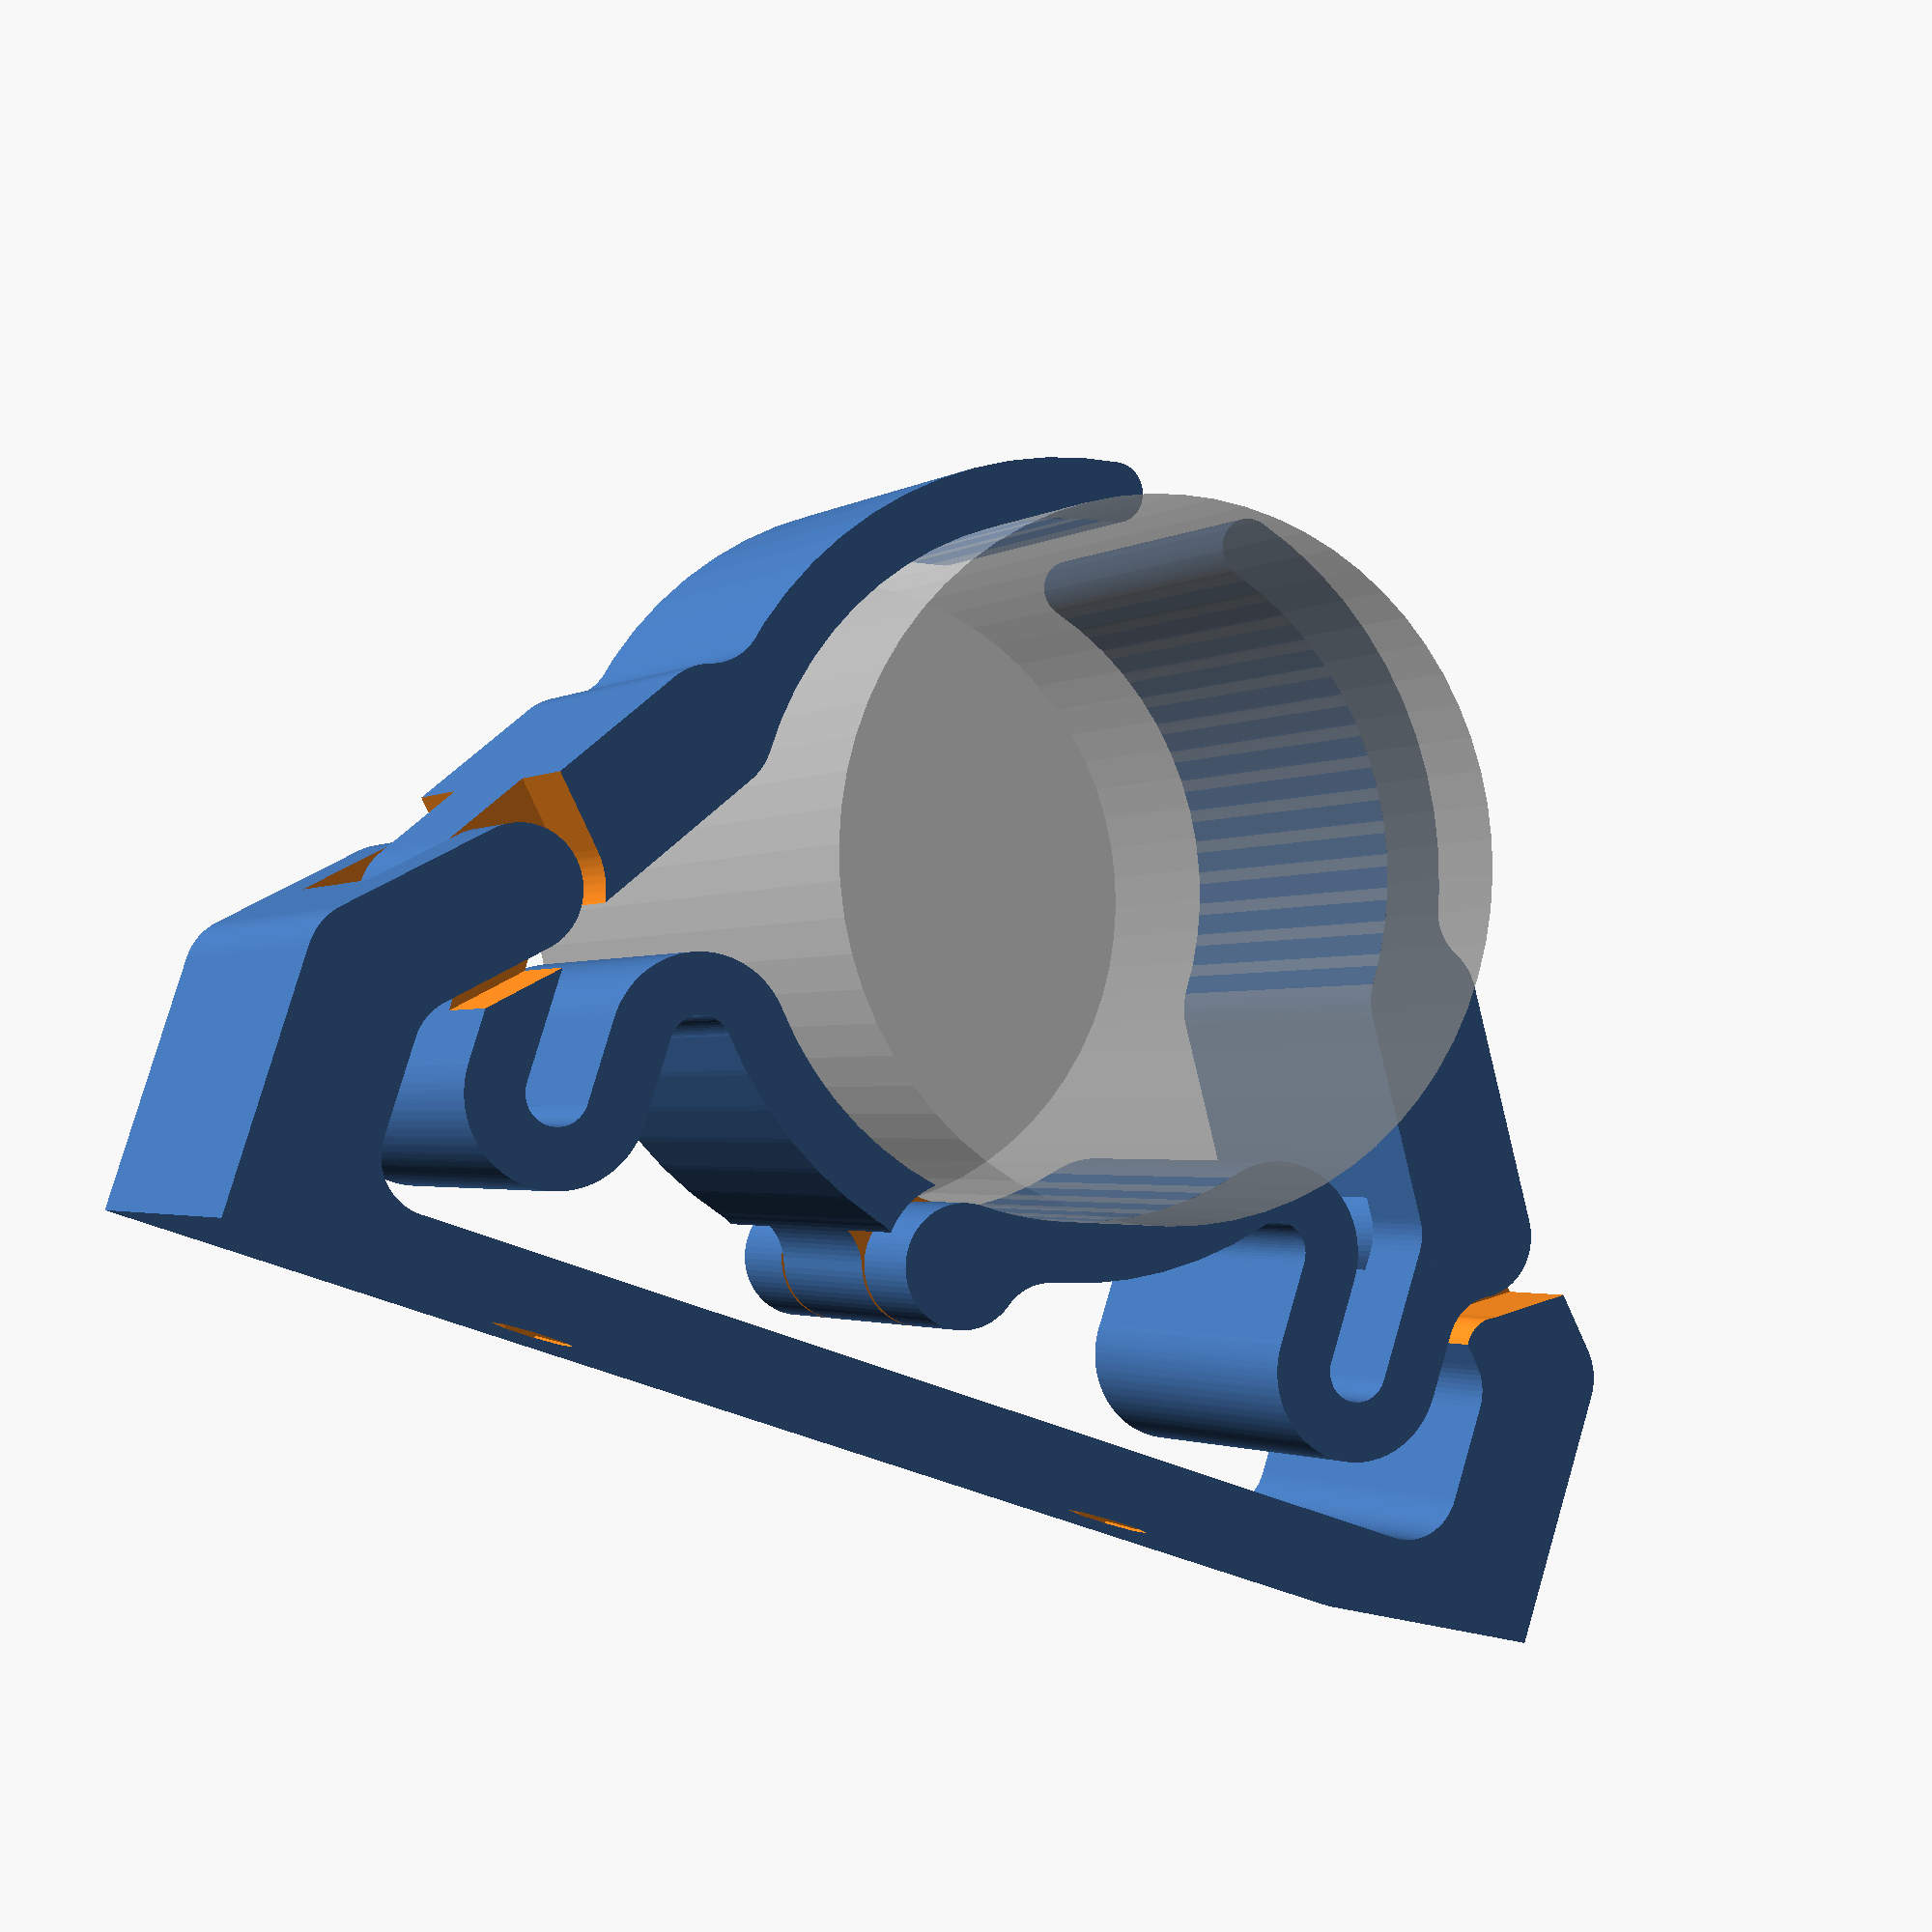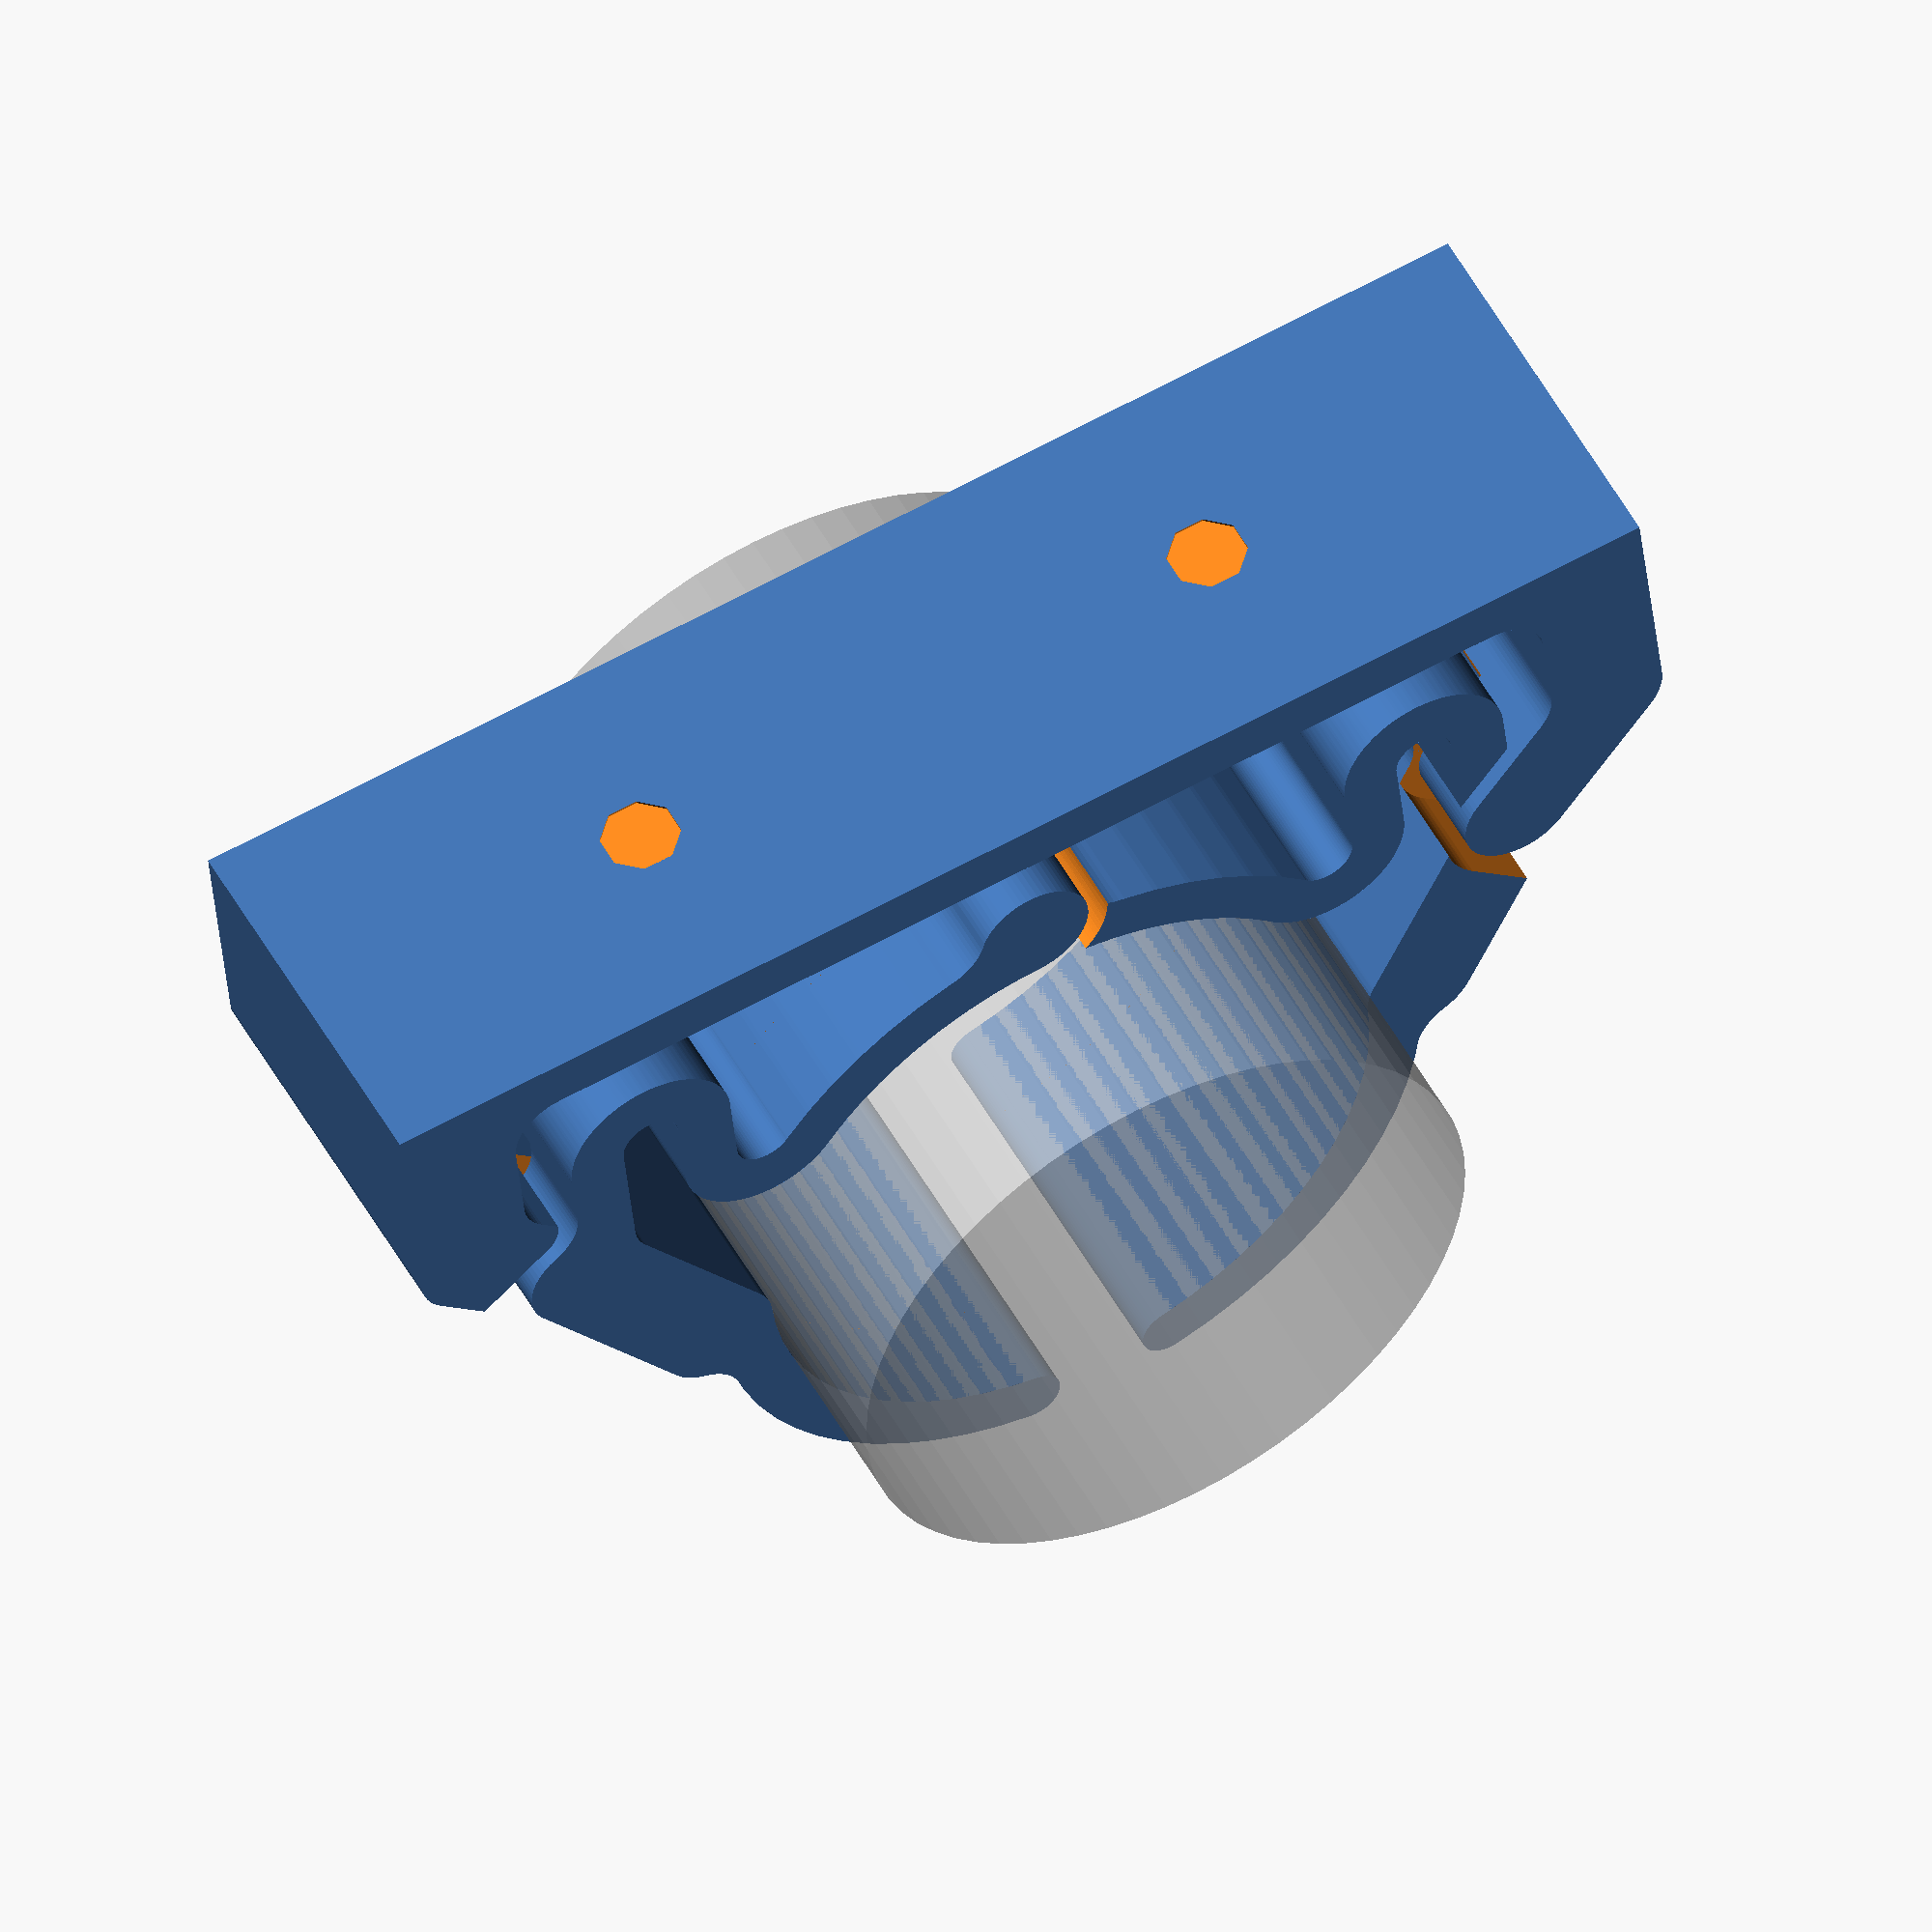
<openscad>
// Customisable Latching Broom Holder by GregFrost
// Licensed under the Creative Commons - Attribution - Non-Commercial - Share Alike license
// © 2017 by GregFrost
// http://www.thingiverse.com/thing:2029895

//The diameter of the broom to be mounted. consider adding a small clearance.
broom_diameter=37;

//Total height of the hinge.
hinge_height=22;

//The vertical gap where the layers should break.
vertical_clearance=0.31;

//Your printer's extruded width.
extruded_width=0.4;

//Number of passes of filament surrounding hinge holes. 
//The the thickness of the rest of the model is about double this.
num_filament_passes=4;

//Diameter of the holes for the hinge pins.
hinge_pin_hole_diameter=3.4;

//Space around hinge parts.
hinge_clearance=1.2;

//The diameter of the wall mounting holes.
mount_screw_diameter=4.5;

//The depth of the countersunk hole for the mount screws.
mount_screw_countersunk_depth=3;

//For panheads to sit below the surface of the mounting plate. Set to 0 for conical countersink.
mount_screw_counterbore_diameter=0;

//Used for a half filament width inset on the first later to enable squishing without a lip.
first_layer_height=0.3;

//Determines whether the half filament width inset is applied.
//The customiser is too slow to provide a preview when it is applied.
apply_first_layer_inset=0;//[1:Yes,0:No]

/////////////////////////////////////////////////////////////////////////////////////////////////

// The arbitrary part with first layer inset. 
module inset_first_layer(inset_height=0.31,inset_width=0.2)
{ 
    difference()
    { 
        children();

        translate([0,0,-1])
        linear_extrude(height=inset_height+1)
        difference()
        {
            offset(r = inset_width) 
            projection(cut=true) 
            translate([0,0,-inset_height])
            children();

            offset(r = -inset_width) 
            projection(cut=true) 
            translate([0,0,-inset_height])
            children();
        }
    } 
} 

show_cross_section=false;

//This controls the angle of the hinge loop. 
//For small diameters it is necessary to reduce the angle so it doesnt join the front support arm.
x=(broom_diameter >= 12)?48:(48-(12-broom_diameter)*4);
t=extruded_width*num_filament_passes;
$fn=64;
epsilon=0.01;
final_angle=78;

spacing=3;

A=[0,broom_diameter/2+t+hinge_pin_hole_diameter/2];
B=(broom_diameter/2+t*2+hinge_pin_hole_diameter/2)*[sin(x),cos(x)];
B2=[B[0]+hinge_pin_hole_diameter/2+t,B[1]];
C=[B2[0],A[1]-t];
D=[C[0]+t+hinge_pin_hole_diameter/2,C[1]];
E=[D[0]+t+hinge_pin_hole_diameter/2,D[1]];
F=[E[0],broom_diameter/2*0.6];
F2=[F[0]+hinge_pin_hole_diameter/2,F[1]];
G=[broom_diameter/2+t+hinge_pin_hole_diameter/2,0];

I=F2+(2*t+spacing)*[1,1];
J=[I[0],A[1]+hinge_pin_hole_diameter/2+t+spacing+t];

K=(broom_diameter/2+t)*[cos(final_angle),-sin(final_angle)];

// Locate key design waypoints.
*translate(B)
color("blue")
cylinder(d=1,h=hinge_height*1.5);

module arc(r1=1,r2=2,angle=45)
{
	difference()
	{
		intersection()
		{
			circle(r=r2);
			translate([-r2*3/2,0])
			square(3*r2);
			rotate(angle-180)
			translate([-r2*3/2,0])
			square(3*r2);
		}
		circle(r=r1);
	}
}

module hinge1()
{
	translate(A) 
	circle(d=hinge_pin_hole_diameter);
	
	rotate(90-x)
	arc(r1=broom_diameter/2+t,r2=broom_diameter/2+t+epsilon,angle=x);
}

module hinge2()
{
	translate(B)
	rotate(-x-90)
	arc(r1=t+hinge_pin_hole_diameter/2,r2=t+hinge_pin_hole_diameter/2+epsilon,angle=90+x);

	translate(B2)
	square([epsilon,C[1]-B2[1]]);

	translate(D)
	arc(r1=t+hinge_pin_hole_diameter/2,r2=t+hinge_pin_hole_diameter/2+epsilon,angle=180);
}

module hinge3()
{
	translate(F)
	square([epsilon,E[1]-F[1]]);

	hull()
	{
		translate(F+[hinge_pin_hole_diameter/2,0])
		circle(d=hinge_pin_hole_diameter);
	
		translate(G)
		circle(d=hinge_pin_hole_diameter);
	}

	rotate(-final_angle)
	arc(r1=broom_diameter/2+t,r2=broom_diameter/2+t+epsilon,angle=final_angle);
}

module hinge_holes()
{
        translate(A)
        circle(d=hinge_pin_hole_diameter);
        translate(F2)
        circle(d=hinge_pin_hole_diameter);
}

module hinge()
{
    difference ()
    {
        z=3;
    
        union()
        {
            offset(r=-z)
            offset(r=t+z)
            hinge1();
            
            offset(r=t)
            hinge2();
    
            offset(r=-z)
            offset(r=t+z)
            hinge3();
        }
    }
}

module hinge_clearance()
{
    offset(r=hinge_clearance)
    hinge();

    translate(F2)
    rotate(90)
    translate(-F2)
    offset(r=hinge_clearance)
    hinge();
}

module hinge_cone()
{
    cylinder(d1=hinge_pin_hole_diameter+2*t-2.1*extruded_width,d2=0,h=hinge_pin_hole_diameter+2*t-2.1*extruded_width);
}

module right_hinge()
{
    difference()
    {
        linear_extrude(height=hinge_height,convexity=4)
        hinge();
        
        translate([0,0,1])
        linear_extrude(height=hinge_height,convexity=4)
        hinge_holes();
 
        translate([0,0,hinge_height/4-vertical_clearance/2])
        linear_extrude(height=hinge_height/2+vertical_clearance,convexity=4)
        union()
        {
            mount_clearance();
            translate(A)
            circle(d=hinge_pin_hole_diameter+2*t+2*hinge_clearance,h=hinge_height/4+vertical_clearance/2+1);
        }

        translate([0,0,hinge_height*3/4+vertical_clearance/2-epsilon])
        translate(A)
        hinge_cone();
        
        translate([0,0,hinge_height*3/4+vertical_clearance/2-epsilon])
        translate(F2)
        hinge_cone();
    }
}

module left_hinge()
{
    mirror([1,0,0])
    difference()
    {
        linear_extrude(height=hinge_height,convexity=4)
        hinge();
 
        translate([0,0,1])
        linear_extrude(height=hinge_height,convexity=4)
        hinge_holes();
        
        for (z=[-1,hinge_height*3/4-vertical_clearance/2])
        translate([0,0,z])
        linear_extrude(height=hinge_height/4+vertical_clearance/2+1,convexity=4)
        union()
        {
            mount_clearance();
            translate(A)
            circle(d=hinge_pin_hole_diameter+2*t+2*hinge_clearance,h=hinge_height/4+vertical_clearance/2+1);
        }
        
        translate([0,0,hinge_height/4+vertical_clearance/2-epsilon])
        translate(F2)
        hinge_cone();

        translate([0,0,hinge_height/4+vertical_clearance/2-epsilon])
        translate(A)
        hinge_cone();
    }
}

module mount1()
{
    translate(F2)
    circle(d=hinge_pin_hole_diameter+2*t);
}
module mount2()
{
    translate(I)
    circle(d=hinge_pin_hole_diameter+2*t);
}
module mount3()
{
    translate(J+[0,0])
    square([hinge_pin_hole_diameter+2*t,t*2],center=true);
}
module mount4()
{
    translate([0,J[1]-t])
    square([hinge_pin_hole_diameter+2*t,t*2]);
}

module half_mount()
{
    hull()
    {
        mount1();
        mount2();
    }
    
    hull()
    {
        mount2();
        mount3();
    }
    
    hull()
    {
        mount3();
        mount4();
    }
}

module mount_profile()
offset(r=-3)
offset(delta=3)
{
    half_mount();
    mirror([1,0,0])
    half_mount();
}

module mount_outline()
{
    difference()
    {
        mount_profile();
        offset(r=-0.5)
        mount_profile();
    }
}

*mount_outline();

module mount_clearance()
{
    offset(r=hinge_clearance)
    mount_profile();

    translate(F2)
    rotate(-90)
    translate(-F2)
    offset(r=hinge_clearance)
    mount_profile();
}

*mount_clearance();

module mount_holes()
{
    // Mounting holes.

    for (z=[2]*hinge_height/4)
//    for (z=[1,3]*hinge_height/4)

    for (x=[1,-1]*J[0]*1/2)
    translate([x,J[1]+mount_screw_countersunk_depth,z])
    rotate([90,0,0])
    rotate(180/8)
    {
        cylinder(h=t*t+0.5,d=mount_screw_diameter,$fn=8,center=true);
            
        translate([0,0,t])
        if (mount_screw_counterbore_diameter>0)
        {
            cylinder(d=mount_screw_counterbore_diameter,
                h=mount_screw_countersunk_depth+epsilon,$fn=8);
        } else 
        {
            cylinder(d1=mount_screw_diameter,
                d2=mount_screw_diameter+(mount_screw_countersunk_depth+epsilon)*2,
                h=mount_screw_countersunk_depth+epsilon,$fn=8);
        }
    }
}

module mount(assembled=false)
{ 
    difference()
    {
        linear_extrude(height=hinge_height,convexity=4)
        mount_profile();
        
        mirror([1,0,0])
        translate([0,0,hinge_height/4-vertical_clearance/2])
        linear_extrude(height=hinge_height/2+vertical_clearance,convexity=4)
        hinge_clearance();
        
        translate([0,0,-1])
        linear_extrude(height=hinge_height/4+vertical_clearance/2+1,convexity=4)
        hinge_clearance();

        translate([0,0,hinge_height-hinge_height/4-vertical_clearance/2])
        linear_extrude(height=hinge_height/4+vertical_clearance/2+1,convexity=4)
        hinge_clearance();
        
        translate(F2)
        translate([0,0,1])
        cylinder(d=hinge_pin_hole_diameter,h=hinge_height+2);

        mirror([1,0,0])
        translate(F2)
        translate([0,0,1])
        cylinder(d=hinge_pin_hole_diameter,h=hinge_height+2);

        translate([0,0,hinge_height/4+vertical_clearance/2-epsilon])
        translate(F2)
        hinge_cone();
        
        mirror([1,0,0])
        translate([0,0,hinge_height*3/4+vertical_clearance/2-epsilon])
        translate(F2)
        hinge_cone();

        mount_holes();
    }
}

module assembled()
{
    left_hinge();
    right_hinge();
    
    mount(assembled=true);

    if (!show_cross_section)
    {
        // The broom handle.
        translate([0,0,-hinge_height/2])
        %cylinder(d=broom_diameter,h=hinge_height*2);
    }
}


module assembled_and_inset()
{
    if (apply_first_layer_inset)
    {
        inset_first_layer(inset_height=first_layer_height*1.01,inset_width=extruded_width/2)
        {
            assembled();
        }
    }
    else
    {
        assembled();
    }
}

if (show_cross_section)
{
    intersection()
    {
        assembled_and_inset();
        translate([0,F[1]])
        cube(100);
    }
}
else
{
    assembled_and_inset();
}

</openscad>
<views>
elev=1.8 azim=162.0 roll=155.3 proj=p view=wireframe
elev=127.1 azim=185.7 roll=28.3 proj=o view=solid
</views>
